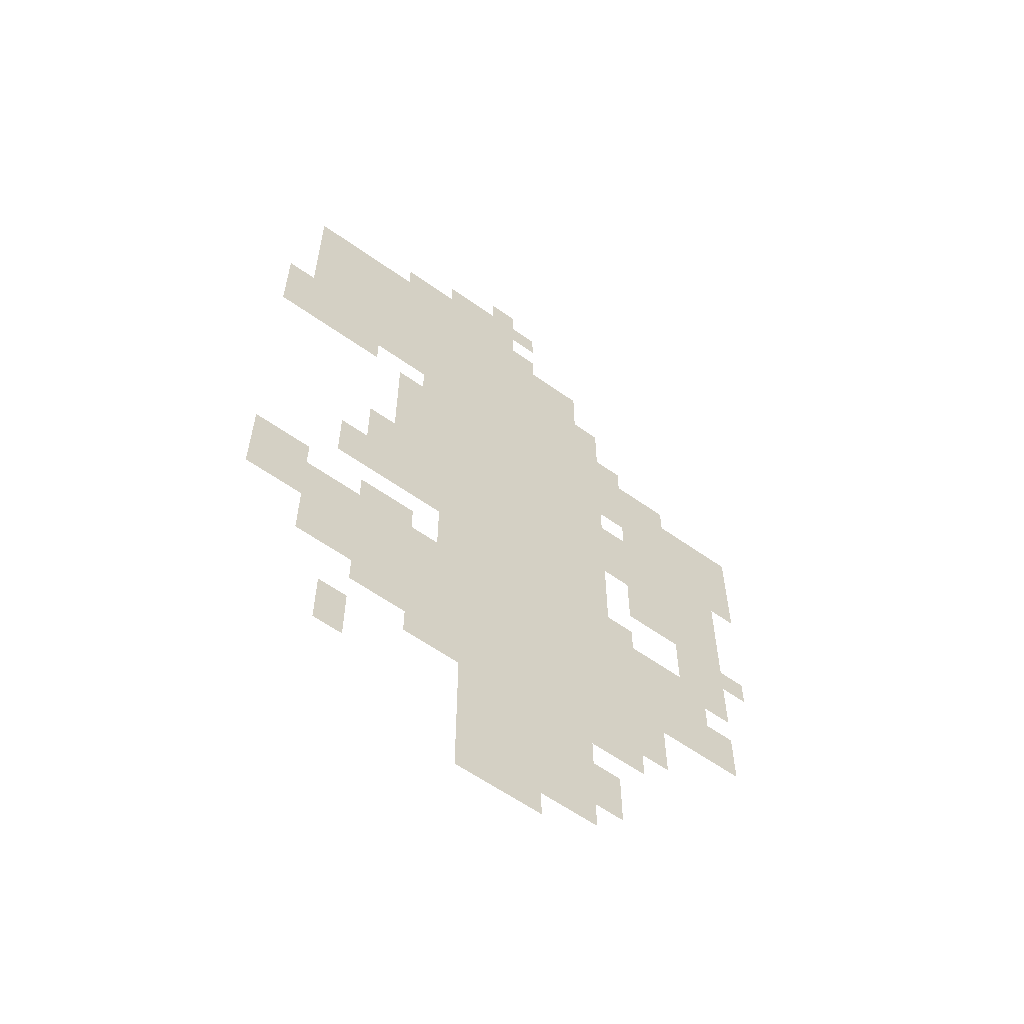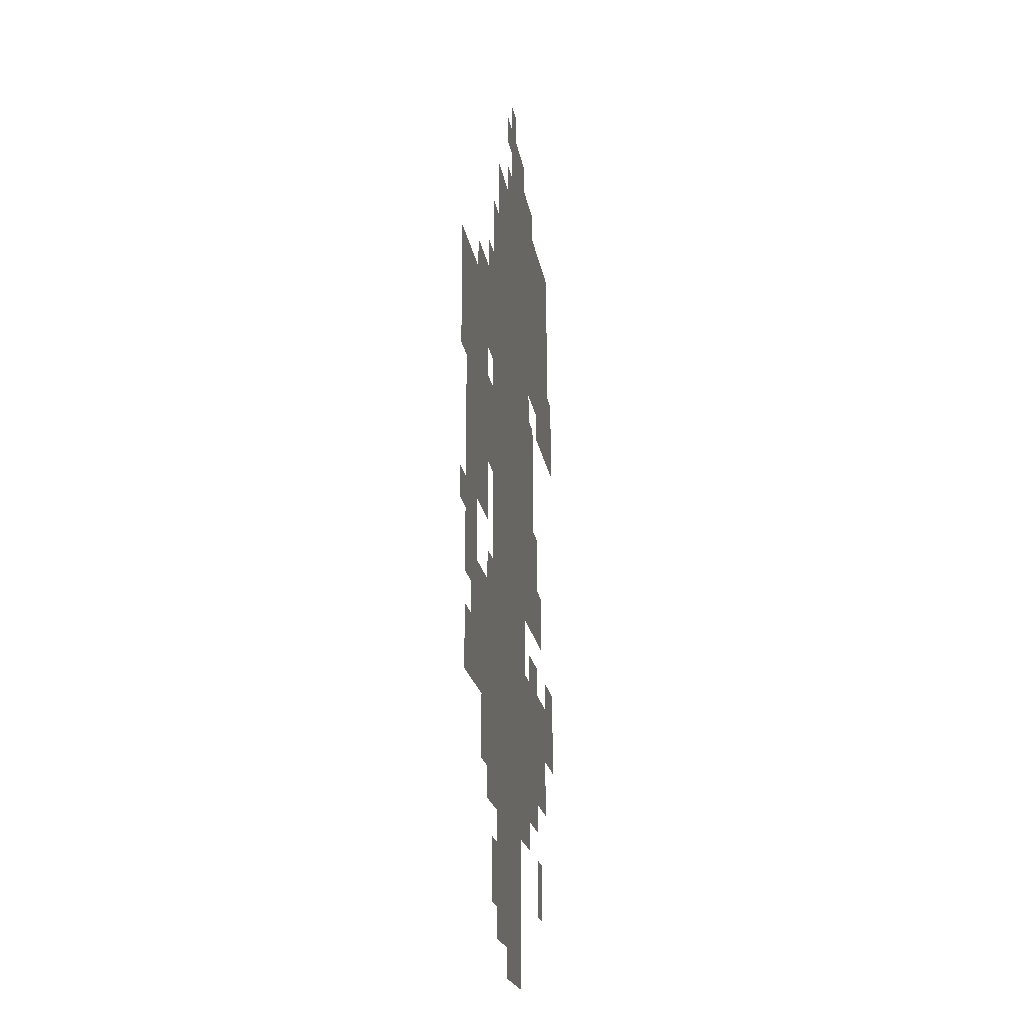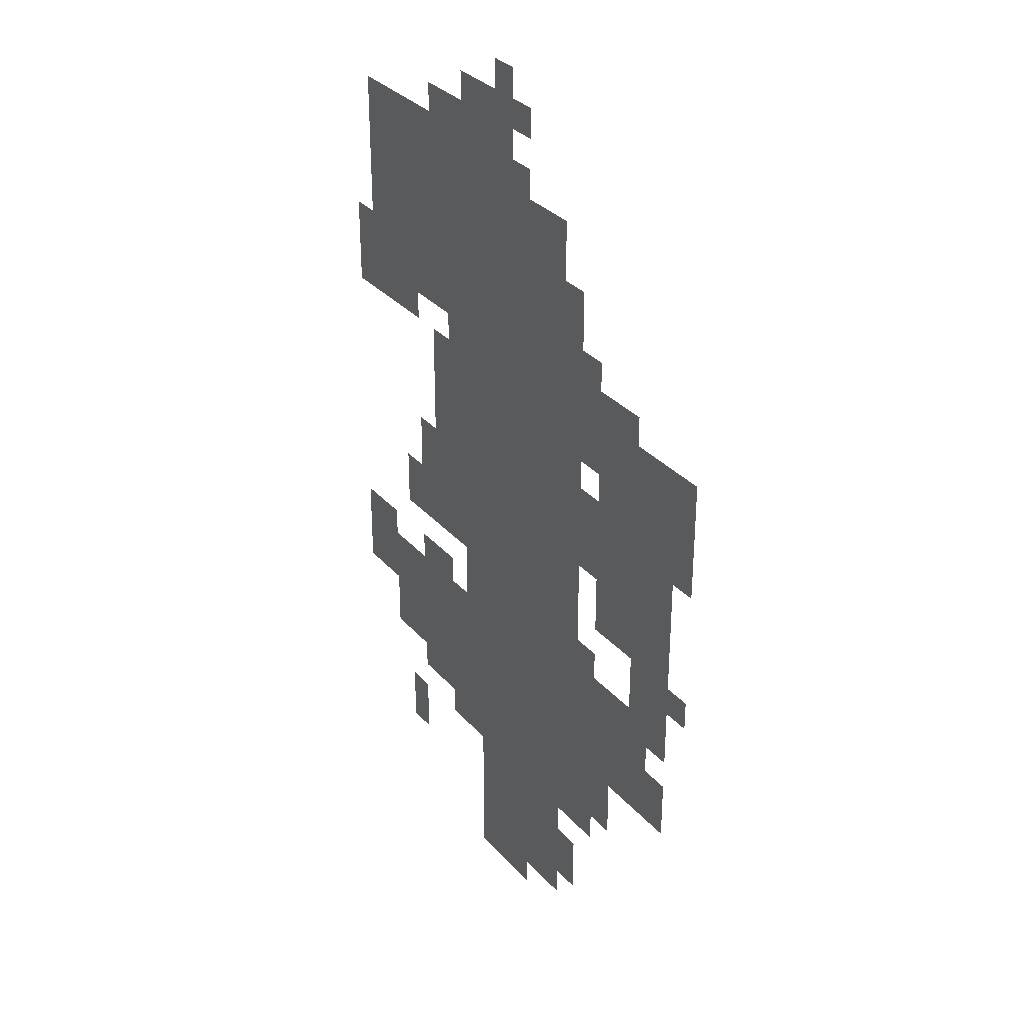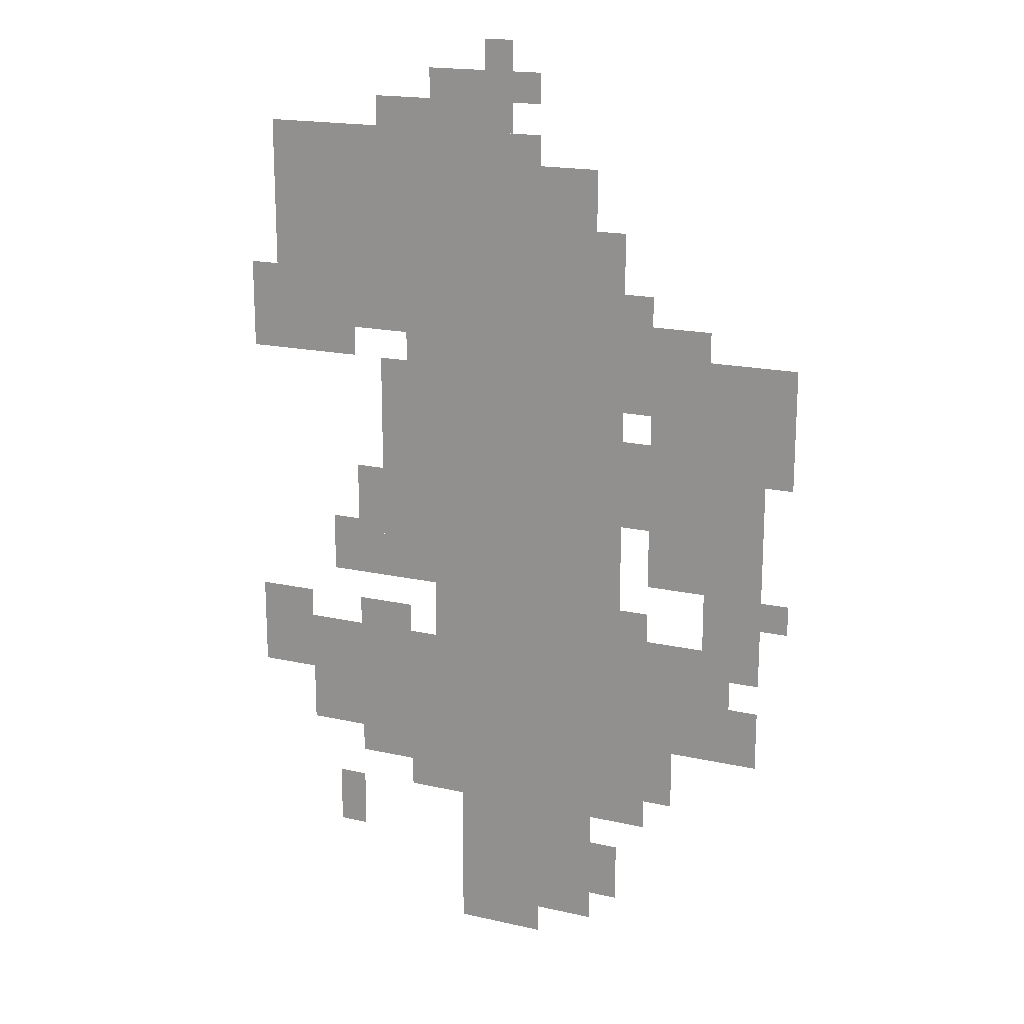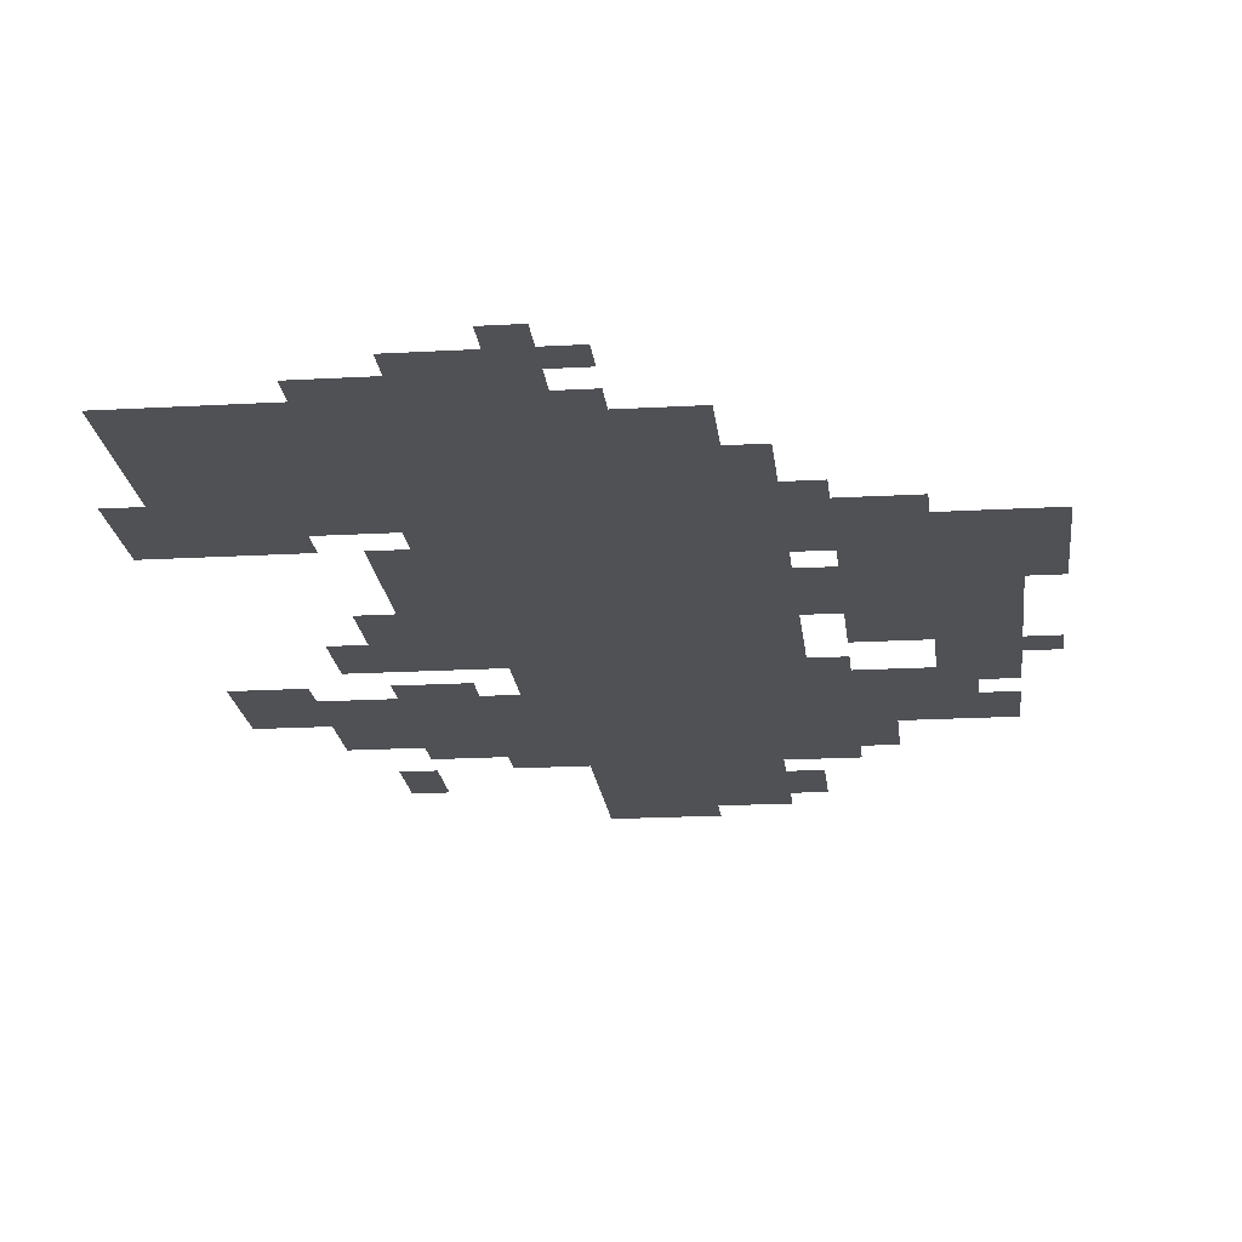
<metadata>
{"format":"obj","ext":"obj","renderer":"f3d","projection":"perspective","resolution":1024,"background":"white","views":[{"elev":-60.1,"azim":143.9,"up":"+Y"},{"elev":-19.6,"azim":-81.1,"up":"+Y"},{"elev":31.6,"azim":-123.5,"up":"+Y"},{"elev":18.0,"azim":-156.2,"up":"+Y"},{"elev":-19.6,"azim":-173.9,"up":"+Z"}]}
</metadata>
<code>
g badan_2-mesh
v -224 479 0
v -224 831 0
v -448 831 0
v -448 479 0
v -224 159 0
v -224 479 0
v -448 479 0
v -448 159 0
v -480 447 0
v -480 703 0
v -608 703 0
v -608 447 0
v -32 703 0
v -32 831 0
v -224 831 0
v -224 703 0
v -256 31 0
v -256 159 0
v -416 159 0
v -416 31 0
v -64 223 0
v -64 351 0
v -224 351 0
v -224 223 0
v -32 831 0
v -32 927 0
v -192 927 0
v -192 831 0
v -192 831 0
v -192 927 0
v -352 927 0
v -352 831 0
v -448 255 0
v -448 351 0
v -576 351 0
v -576 255 0
v -160 543 0
v -160 671 0
v -224 671 0
v -224 543 0
v -160 415 0
v -160 543 0
v -224 543 0
v -224 415 0
v 0 287 0
v 0 383 0
v -64 383 0
v -64 287 0
v -544 351 0
v -544 447 0
v -608 447 0
v -608 351 0
v -224 927 0
v -224 991 0
v -320 991 0
v -320 927 0
v -448 191 0
v -448 255 0
v -512 255 0
v -512 191 0
v -352 831 0
v -352 895 0
v -416 895 0
v -416 831 0
v -160 927 0
v -160 959 0
v -224 959 0
v -224 927 0
v 0 703 0
v 0 767 0
v -32 767 0
v -32 703 0
v -256 0 0
v -256 31 0
v -320 31 0
v -320 0 0
v -128 191 0
v -128 223 0
v -192 223 0
v -192 191 0
v -480 703 0
v -480 735 0
v -544 735 0
v -544 703 0
v -96 95 0
v -96 159 0
v -128 159 0
v -128 95 0
v -416 63 0
v -416 127 0
v -448 127 0
v -448 63 0
v -576 255 0
v -576 319 0
v -608 319 0
v -608 255 0
v -96 415 0
v -96 479 0
v -128 479 0
v -128 415 0
v -128 351 0
v -128 383 0
v -192 383 0
v -192 351 0
v -448 351 0
v -448 383 0
v -512 383 0
v -512 351 0
v -608 639 0
v -608 703 0
v -638 703 0
v -638 639 0
v -608 575 0
v -608 639 0
v -638 639 0
v -638 575 0
v -128 479 0
v -128 543 0
v -160 543 0
v -160 479 0
v -448 703 0
v -448 767 0
v -480 767 0
v -480 703 0
v -448 639 0
v -448 703 0
v -480 703 0
v -480 639 0
v 0 671 0
v 0 703 0
v -64 703 0
v -64 671 0
v -448 543 0
v -448 607 0
v -480 607 0
v -480 543 0
v -64 671 0
v -64 703 0
v -128 703 0
v -128 671 0
v -128 415 0
v -128 479 0
v -160 479 0
v -160 415 0
v -448 159 0
v -448 191 0
v -480 191 0
v -480 159 0
v -192 671 0
v -192 703 0
v -224 703 0
v -224 671 0
v -448 383 0
v -448 415 0
v -480 415 0
v -480 383 0
v -608 415 0
v -608 447 0
v -638 447 0
v -638 415 0
v -192 159 0
v -192 191 0
v -224 191 0
v -224 159 0
v -320 959 0
v -320 991 0
v -352 991 0
v -352 959 0
v -192 191 0
v -192 223 0
v -224 223 0
v -224 191 0
v -448 511 0
v -448 543 0
v -480 543 0
v -480 511 0
v -320 0 0
v -320 31 0
v -352 31 0
v -352 0 0
v -288 991 0
v -288 1023 0
v -320 1023 0
v -320 991 0
v -512 351 0
v -512 383 0
v -544 383 0
v -544 351 0
g badan_2-mesh_0
f 3 2 1
f 1 4 3
f 7 6 5
f 5 8 7
f 11 10 9
f 9 12 11
f 15 14 13
f 13 16 15
f 19 18 17
f 17 20 19
f 23 22 21
f 21 24 23
f 27 26 25
f 25 28 27
f 31 30 29
f 29 32 31
f 35 34 33
f 33 36 35
f 39 38 37
f 37 40 39
f 43 42 41
f 41 44 43
f 47 46 45
f 45 48 47
f 51 50 49
f 49 52 51
f 55 54 53
f 53 56 55
f 59 58 57
f 57 60 59
f 63 62 61
f 61 64 63
f 67 66 65
f 65 68 67
f 71 70 69
f 69 72 71
f 75 74 73
f 73 76 75
f 79 78 77
f 77 80 79
f 83 82 81
f 81 84 83
f 87 86 85
f 85 88 87
f 91 90 89
f 89 92 91
f 95 94 93
f 93 96 95
f 99 98 97
f 97 100 99
f 103 102 101
f 101 104 103
f 107 106 105
f 105 108 107
f 111 110 109
f 109 112 111
f 115 114 113
f 113 116 115
f 119 118 117
f 117 120 119
f 123 122 121
f 121 124 123
f 127 126 125
f 125 128 127
f 131 130 129
f 129 132 131
f 135 134 133
f 133 136 135
f 139 138 137
f 137 140 139
f 143 142 141
f 141 144 143
f 147 146 145
f 145 148 147
f 151 150 149
f 149 152 151
f 155 154 153
f 153 156 155
f 159 158 157
f 157 160 159
f 163 162 161
f 161 164 163
f 167 166 165
f 165 168 167
f 171 170 169
f 169 172 171
f 175 174 173
f 173 176 175
f 179 178 177
f 177 180 179
f 183 182 181
f 181 184 183
f 187 186 185
f 185 188 187

</code>
